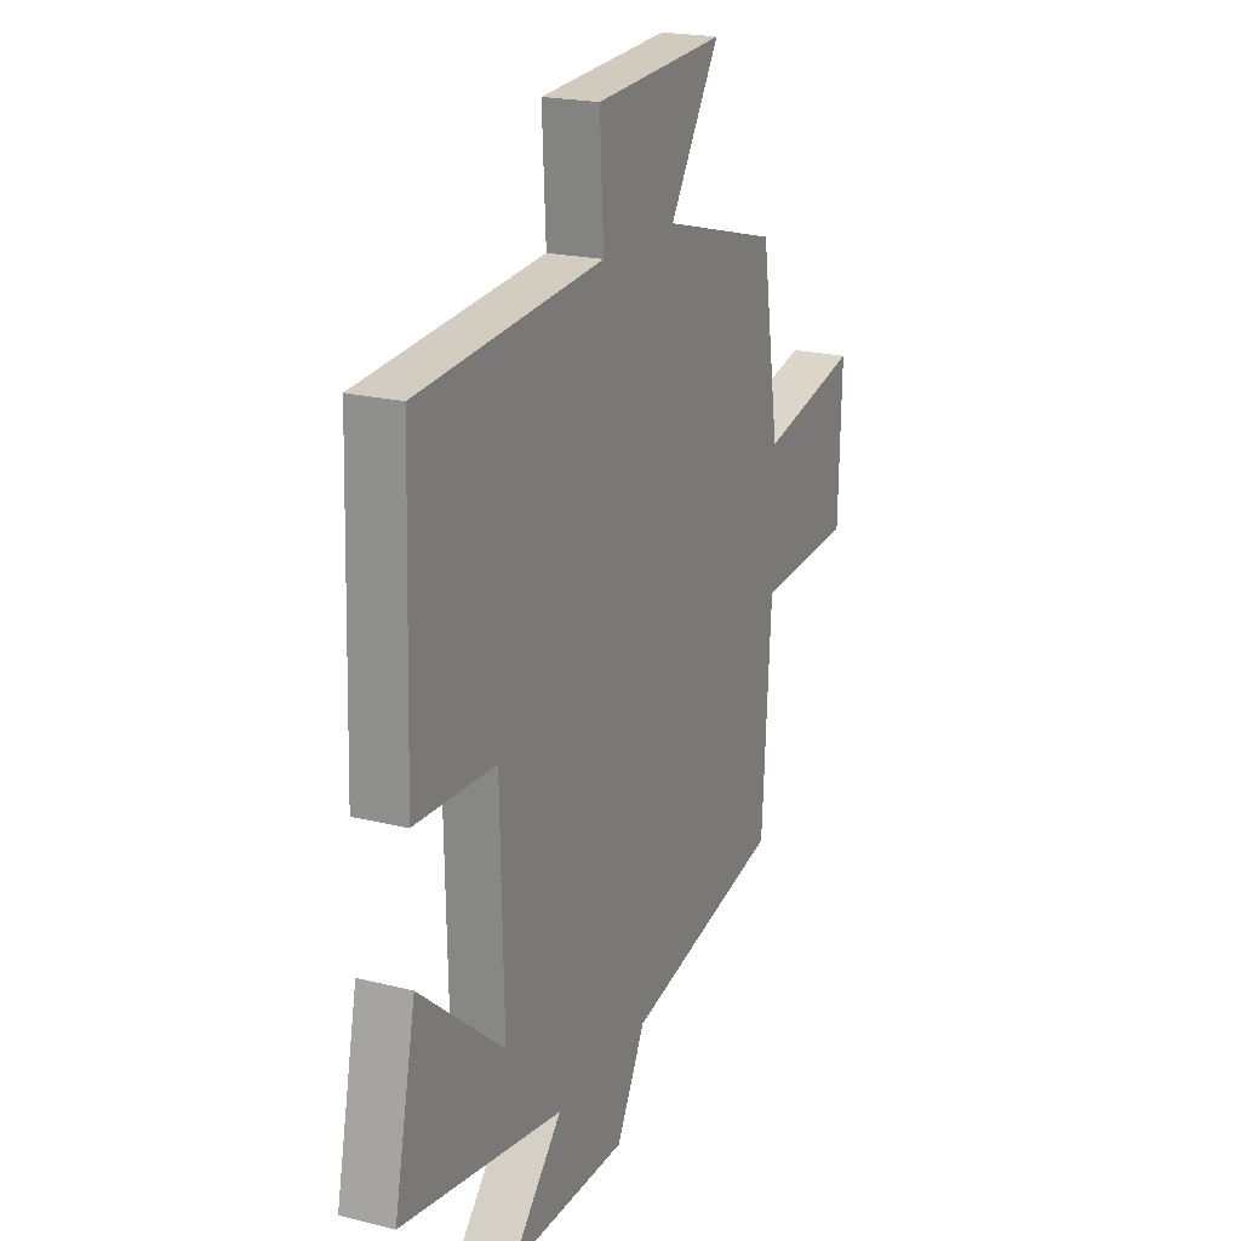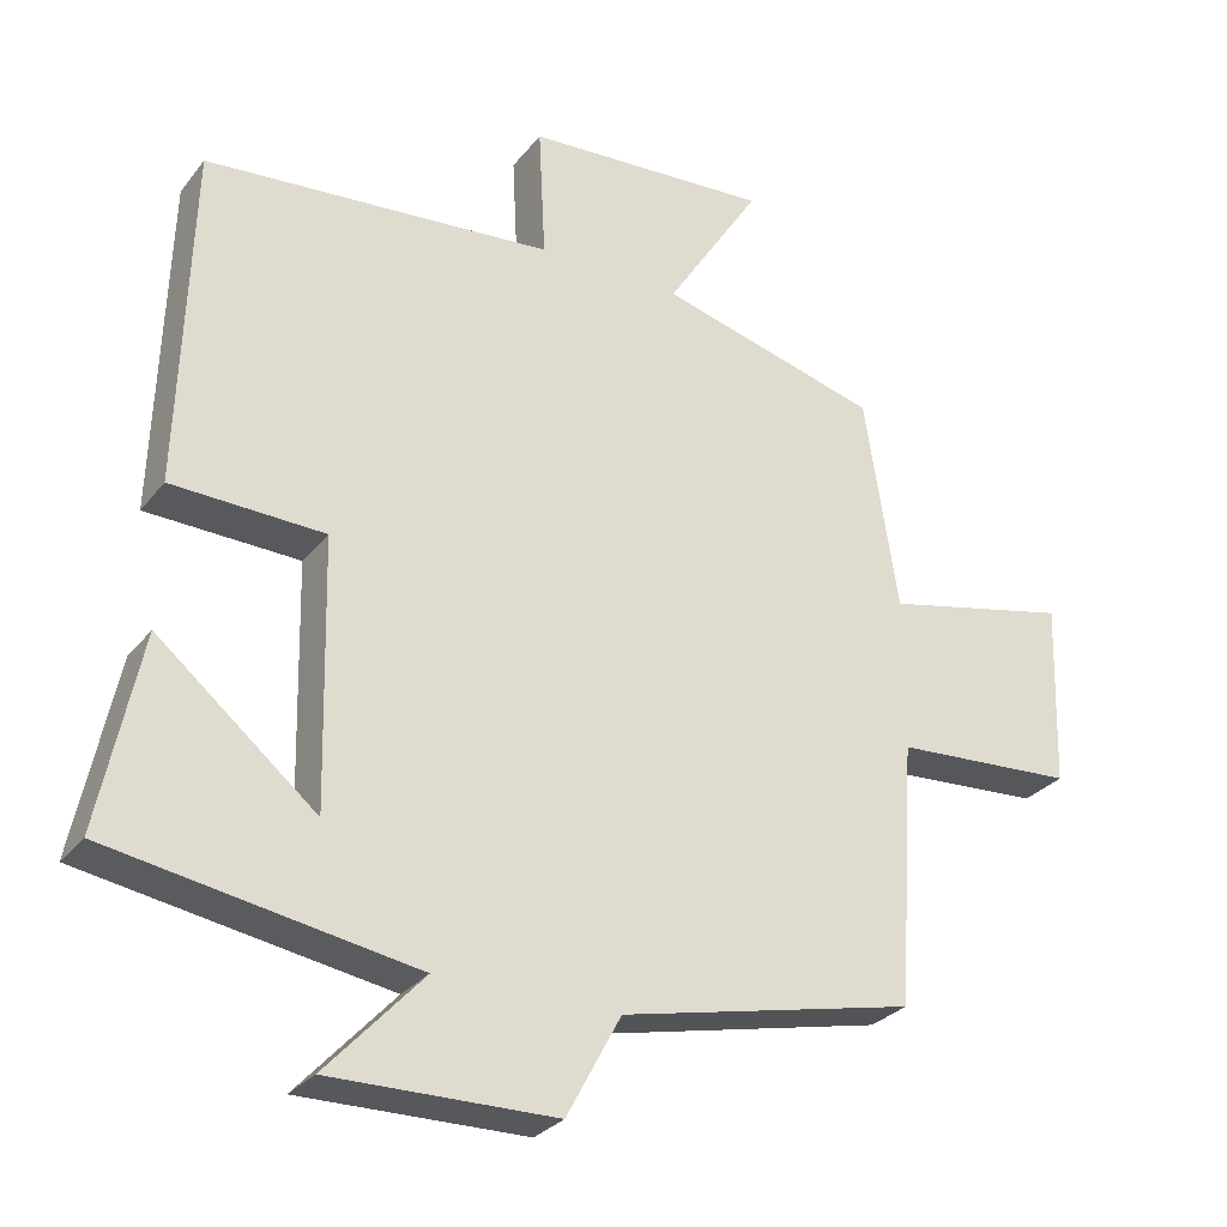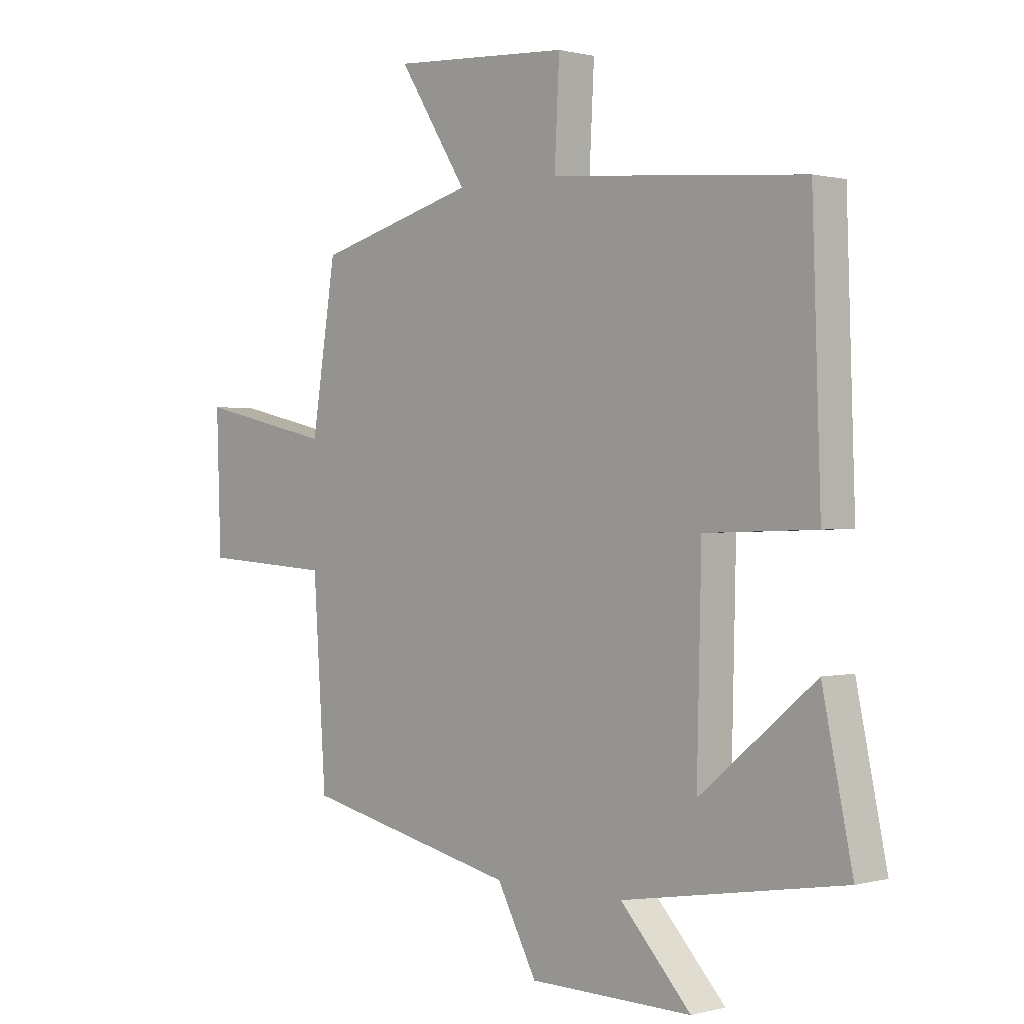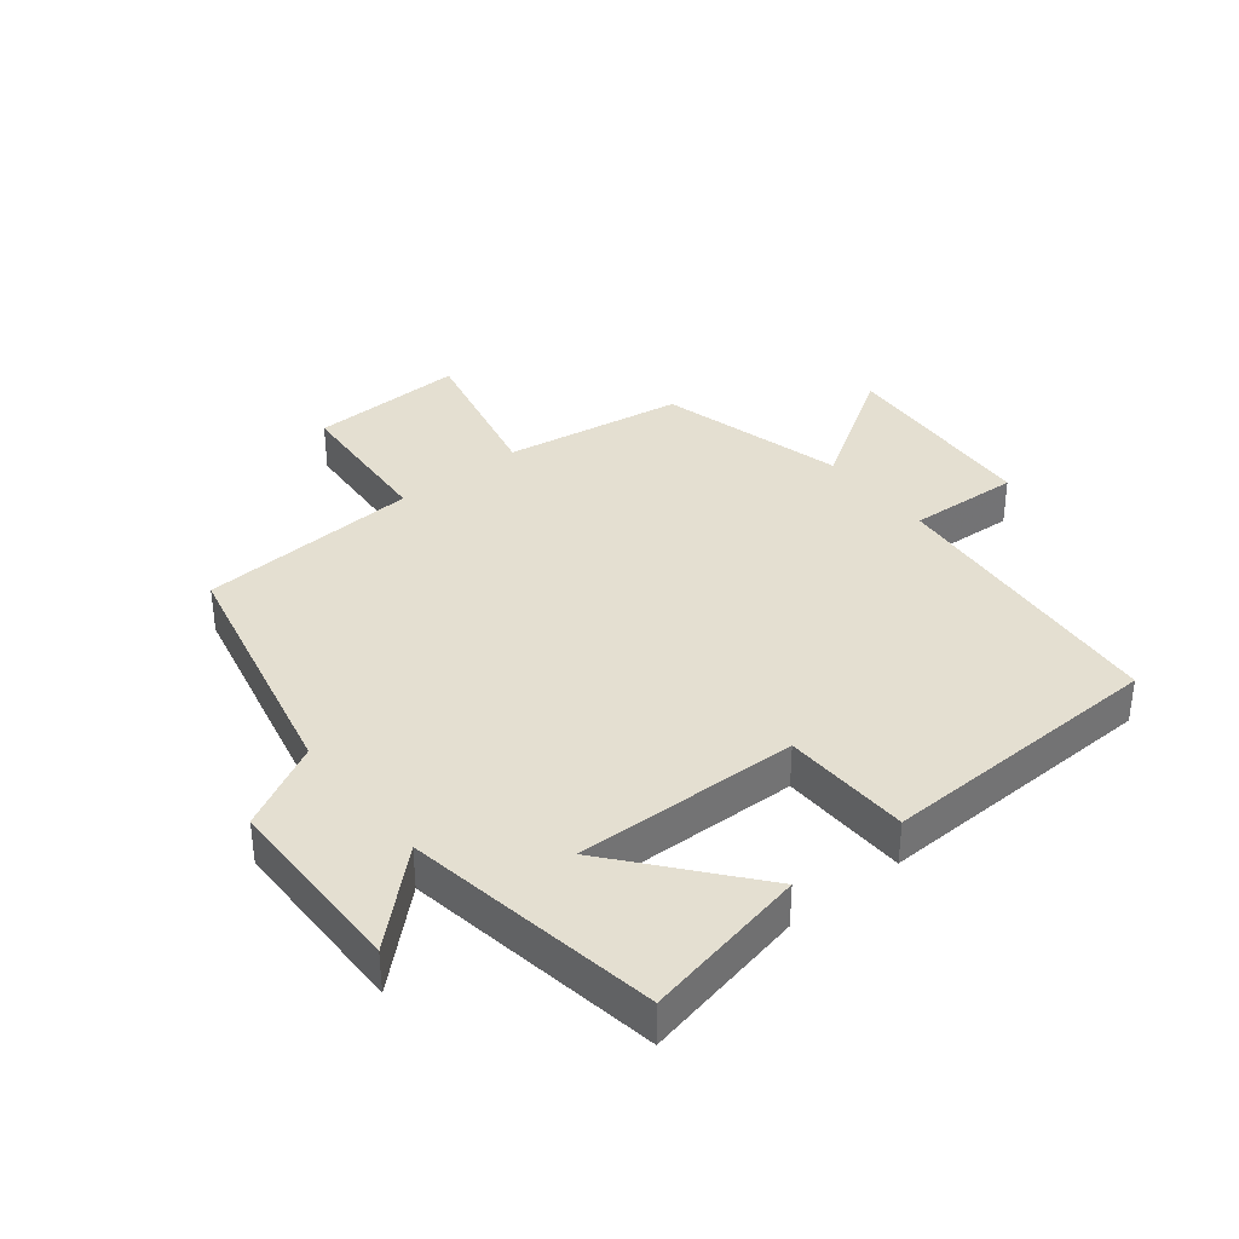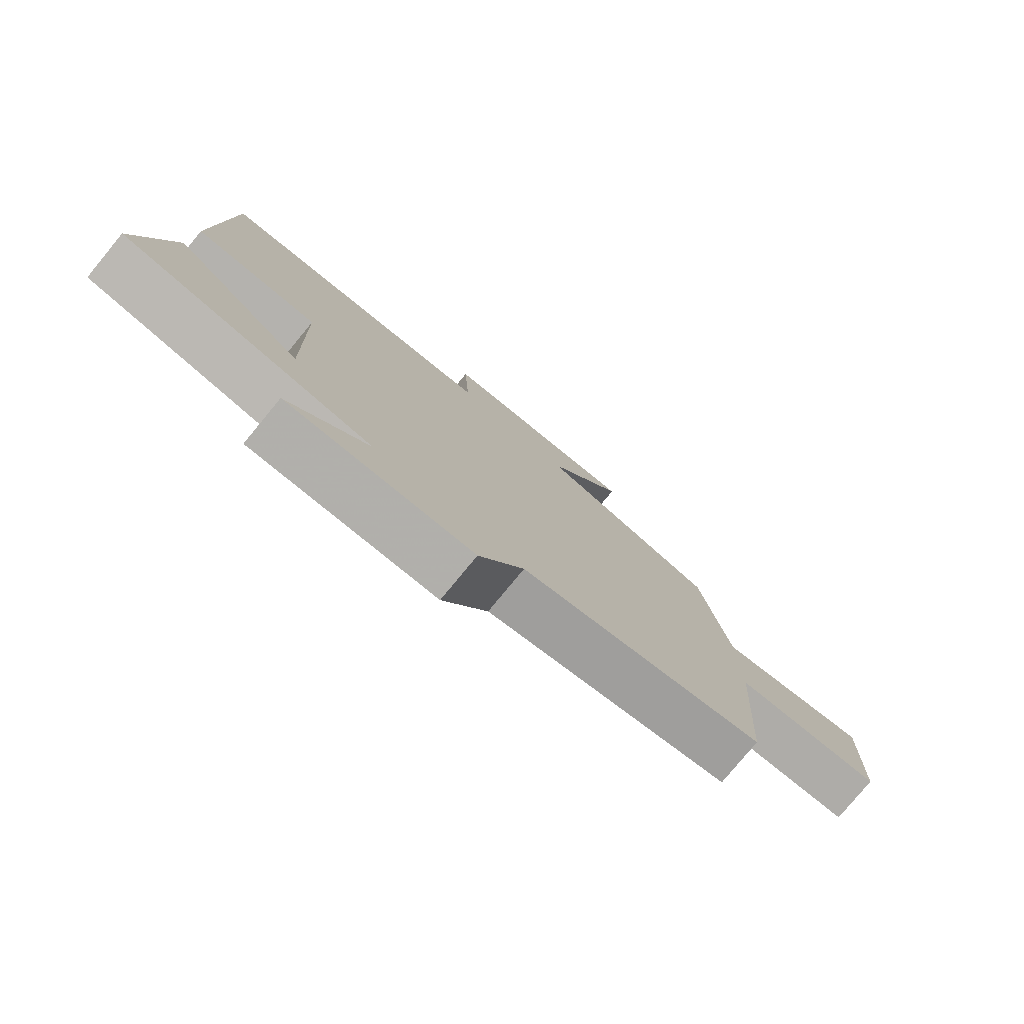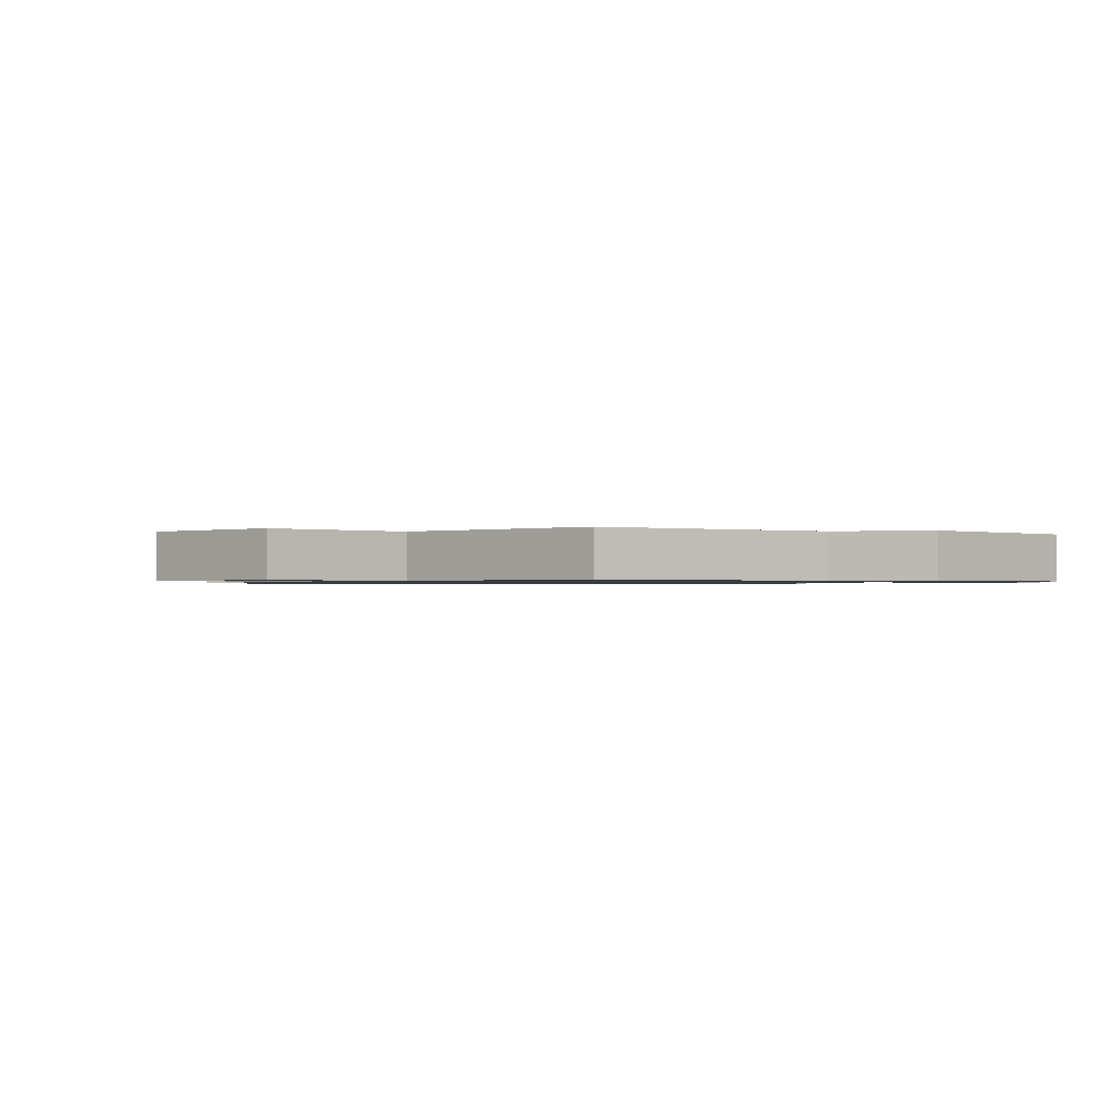
<metadata>
{"format":"obj","ext":"obj","renderer":"f3d","projection":"perspective","resolution":1024,"background":"white","views":[{"elev":20.6,"azim":-65.5,"up":"+Z"},{"elev":-28.9,"azim":-30.4,"up":"+Z"},{"elev":0.6,"azim":-134.2,"up":"+Z"},{"elev":36.6,"azim":-128.5,"up":"+Y"},{"elev":-78.8,"azim":-39.5,"up":"+Z"},{"elev":-0.9,"azim":134.8,"up":"+Y"}]}
</metadata>
<code>
v -0.485 0.07 0.461
v -0.025 0.07 0.5
v -0.034 0.07 0.675
v 0.29 0.07 0.695
v 0.165 0.07 0.5
v 0.456 0.07 0.421
v 0.5 0.07 0.139
v 0.747 0.07 0.194
v 0.739 0.07 -0.05
v 0.5 0.07 -0.065
v 0.477 0.07 -0.413
v 0.087 0.07 -0.5
v 0.015 0.07 -0.634
v -0.281 0.07 -0.638
v -0.153 0.07 -0.5
v -0.554 0.07 -0.433
v -0.5 0.07 -0.175
v -0.291 0.07 -0.348
v -0.299 0.07 0.004
v -0.5 0.07 0.011
v -0.485 0 0.461
v -0.025 0 0.5
v -0.034 0 0.675
v 0.29 0 0.695
v 0.165 0 0.5
v 0.456 0 0.421
v 0.5 0 0.139
v 0.747 0 0.194
v 0.739 0 -0.05
v 0.5 0 -0.065
v 0.477 0 -0.413
v 0.087 0 -0.5
v 0.015 0 -0.634
v -0.281 0 -0.638
v -0.153 0 -0.5
v -0.554 0 -0.433
v -0.5 0 -0.175
v -0.291 0 -0.348
v -0.299 0 0.004
v -0.5 0 0.011
f 19 20 1 2
f 18 19 2
f 15 16 17 18
f 15 18 2
f 12 13 14 15
f 12 15 2
f 11 12 2
f 10 11 2
f 7 8 9 10
f 7 10 2
f 6 7 2
f 5 6 2
f 2 3 4 5
f 22 21 40 39
f 22 39 38
f 38 37 36 35
f 22 38 35
f 35 34 33 32
f 22 35 32
f 22 32 31
f 22 31 30
f 30 29 28 27
f 22 30 27
f 22 27 26
f 22 26 25
f 25 24 23 22
f 1 21 22 2
f 2 22 23 3
f 3 23 24 4
f 4 24 25 5
f 5 25 26 6
f 6 26 27 7
f 7 27 28 8
f 8 28 29 9
f 9 29 30 10
f 10 30 31 11
f 11 31 32 12
f 12 32 33 13
f 13 33 34 14
f 14 34 35 15
f 15 35 36 16
f 16 36 37 17
f 17 37 38 18
f 18 38 39 19
f 19 39 40 20
f 20 40 21 1

</code>
